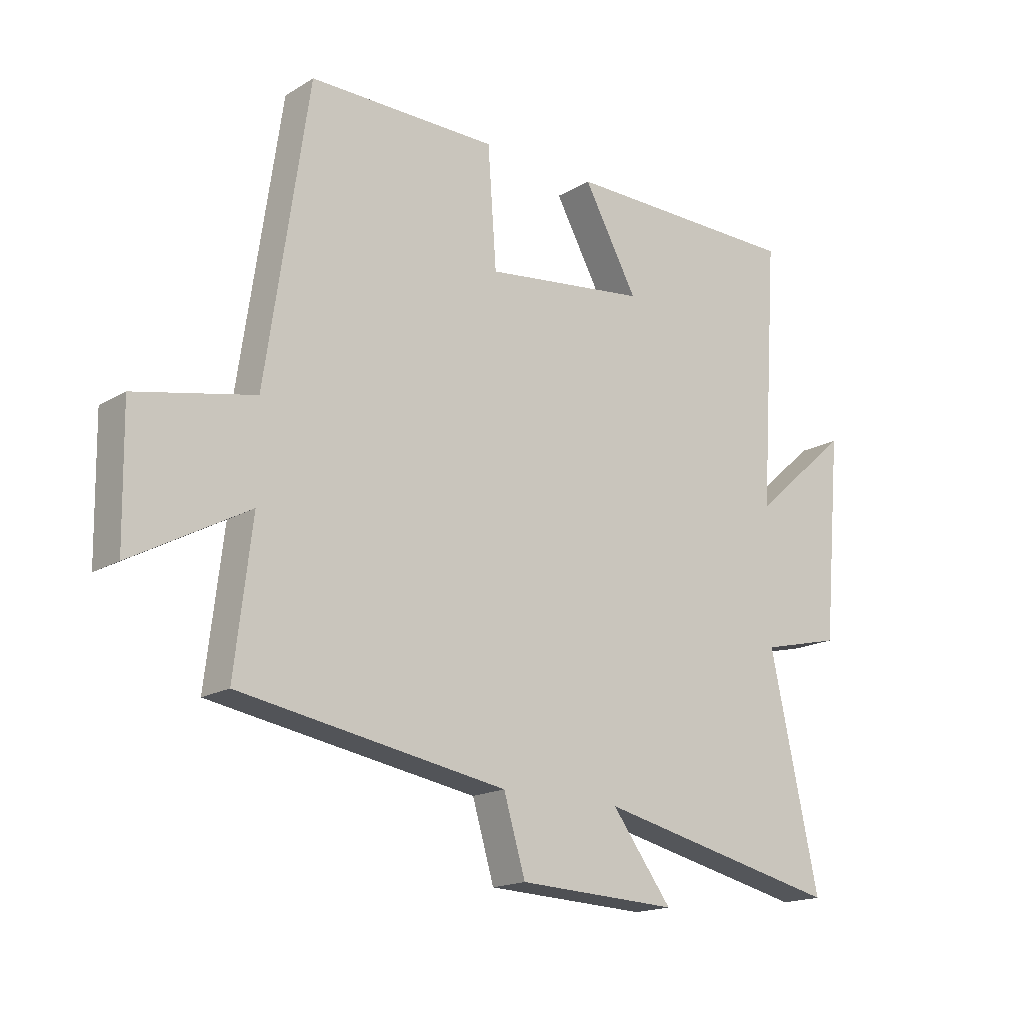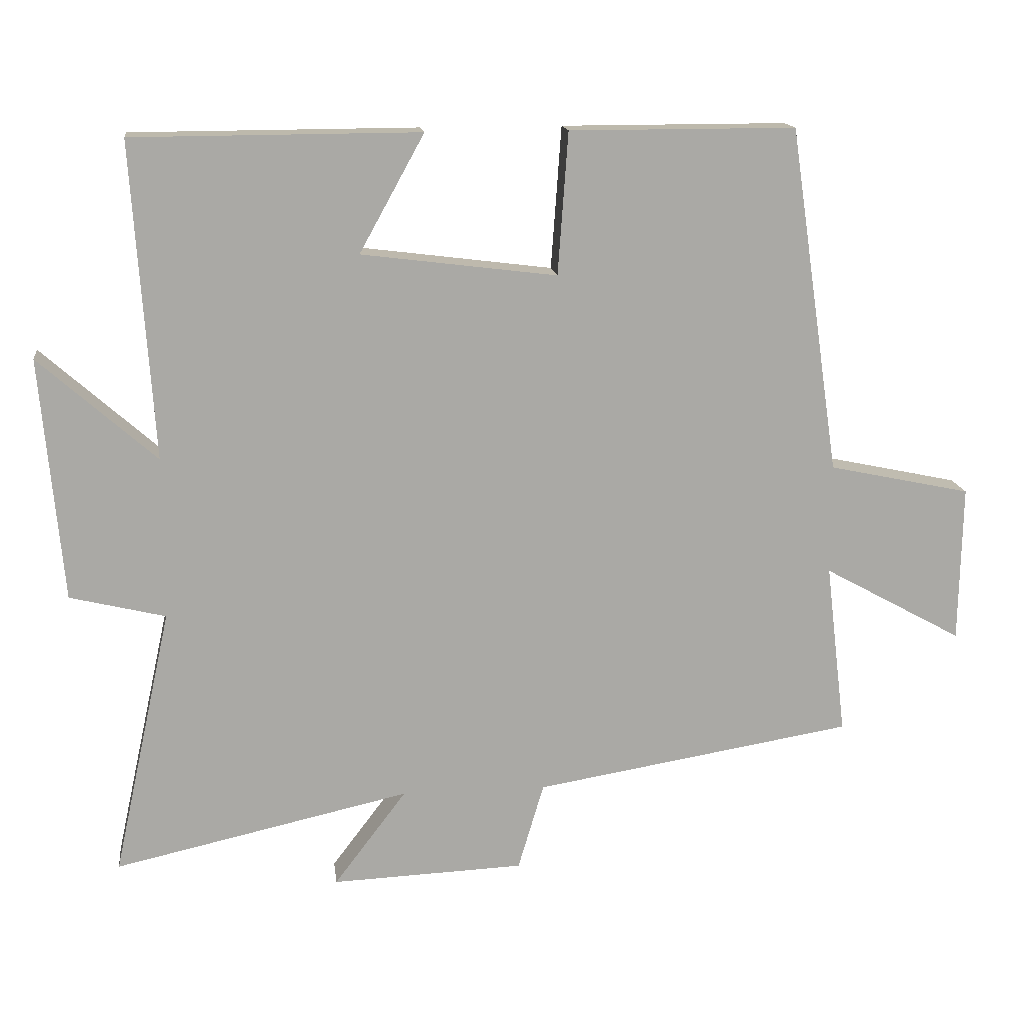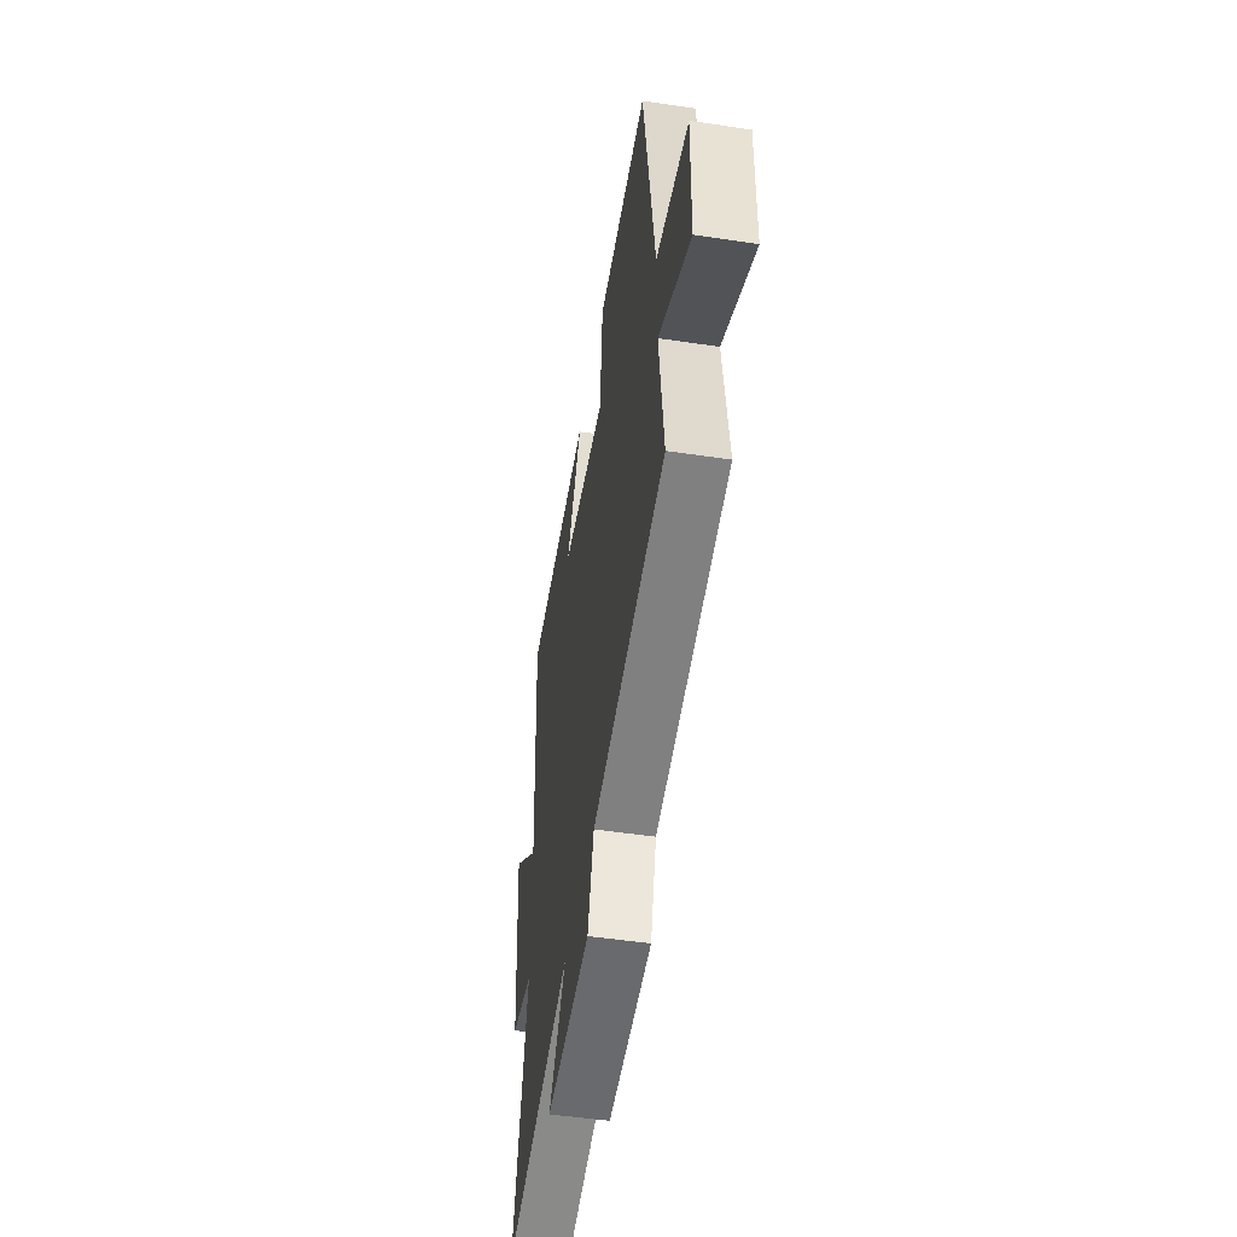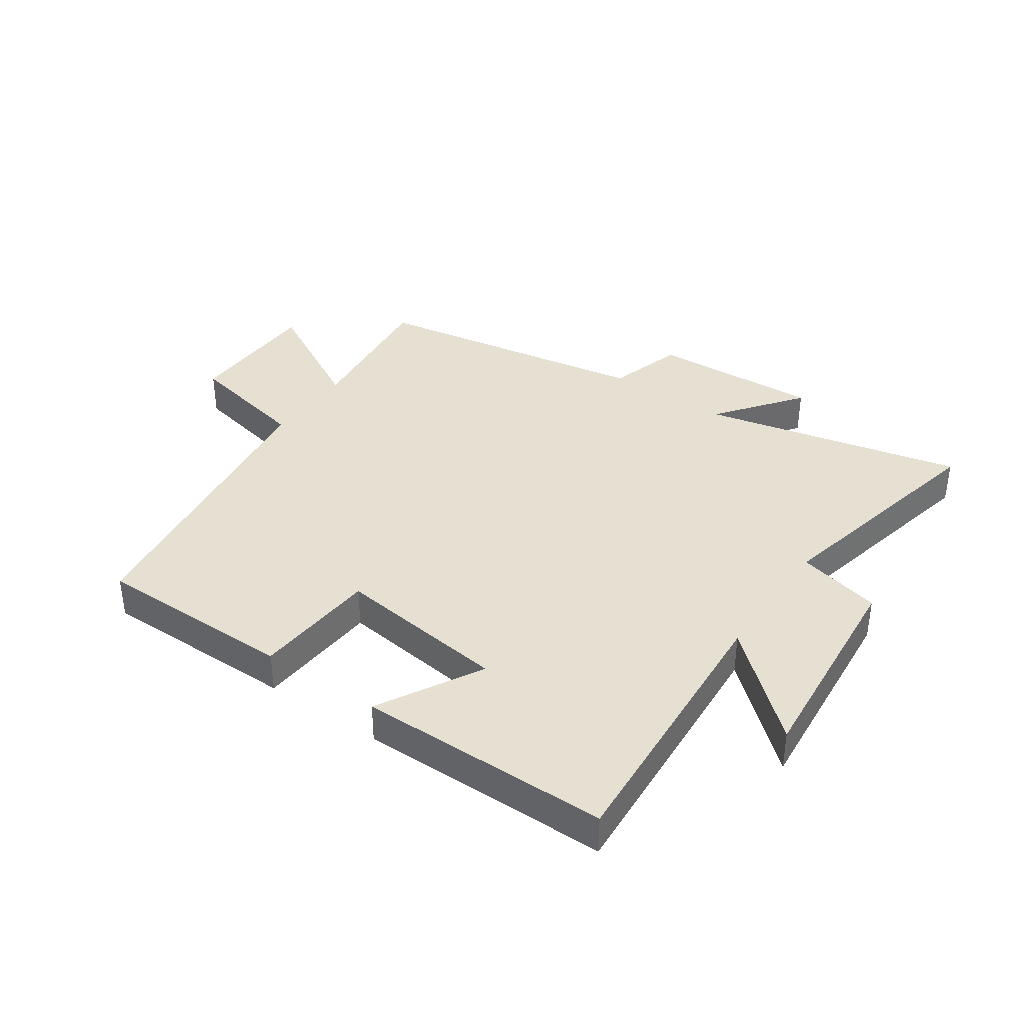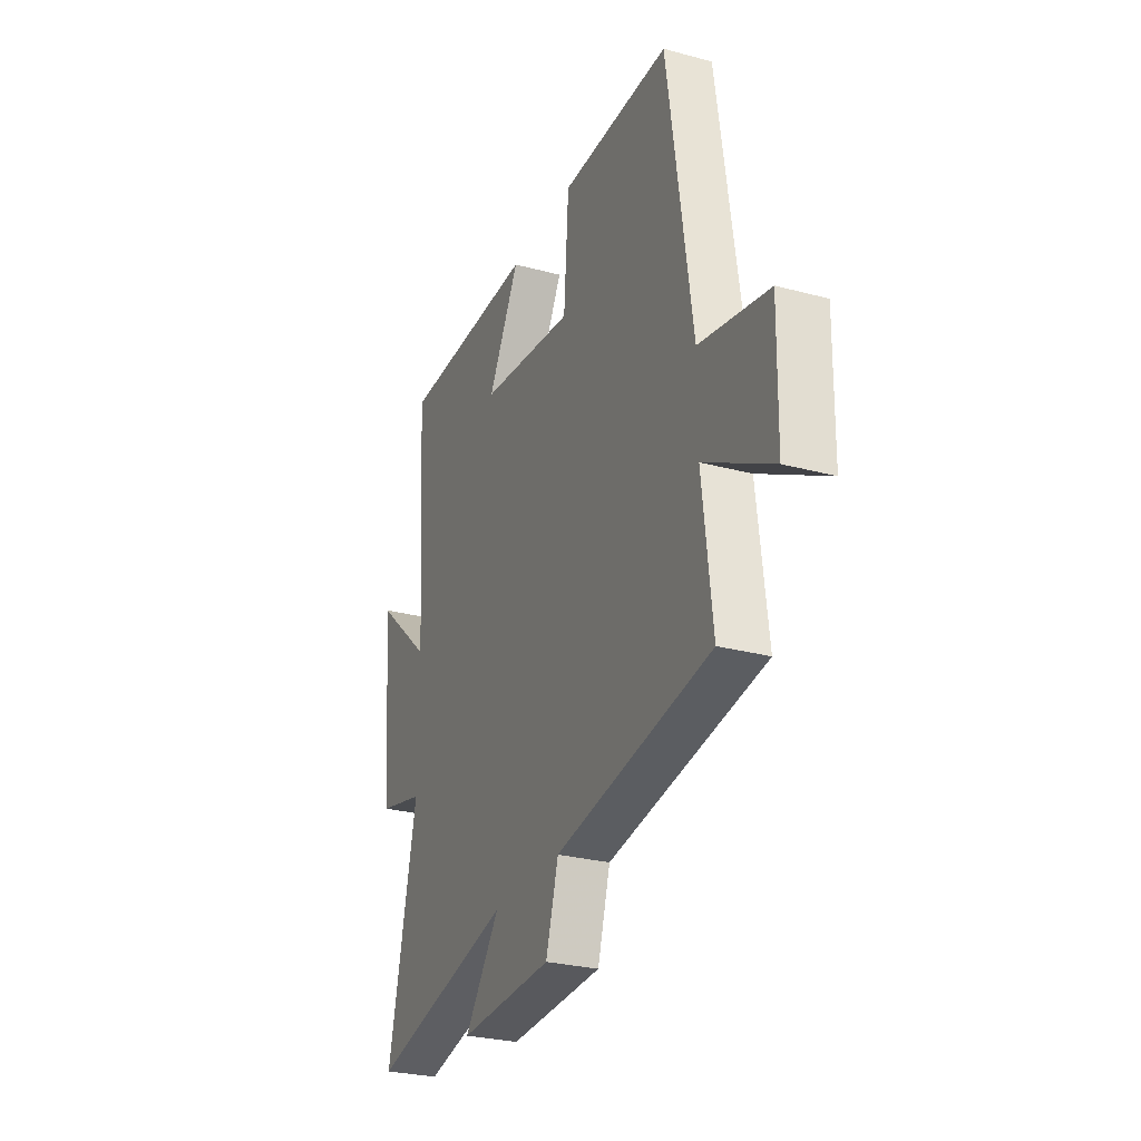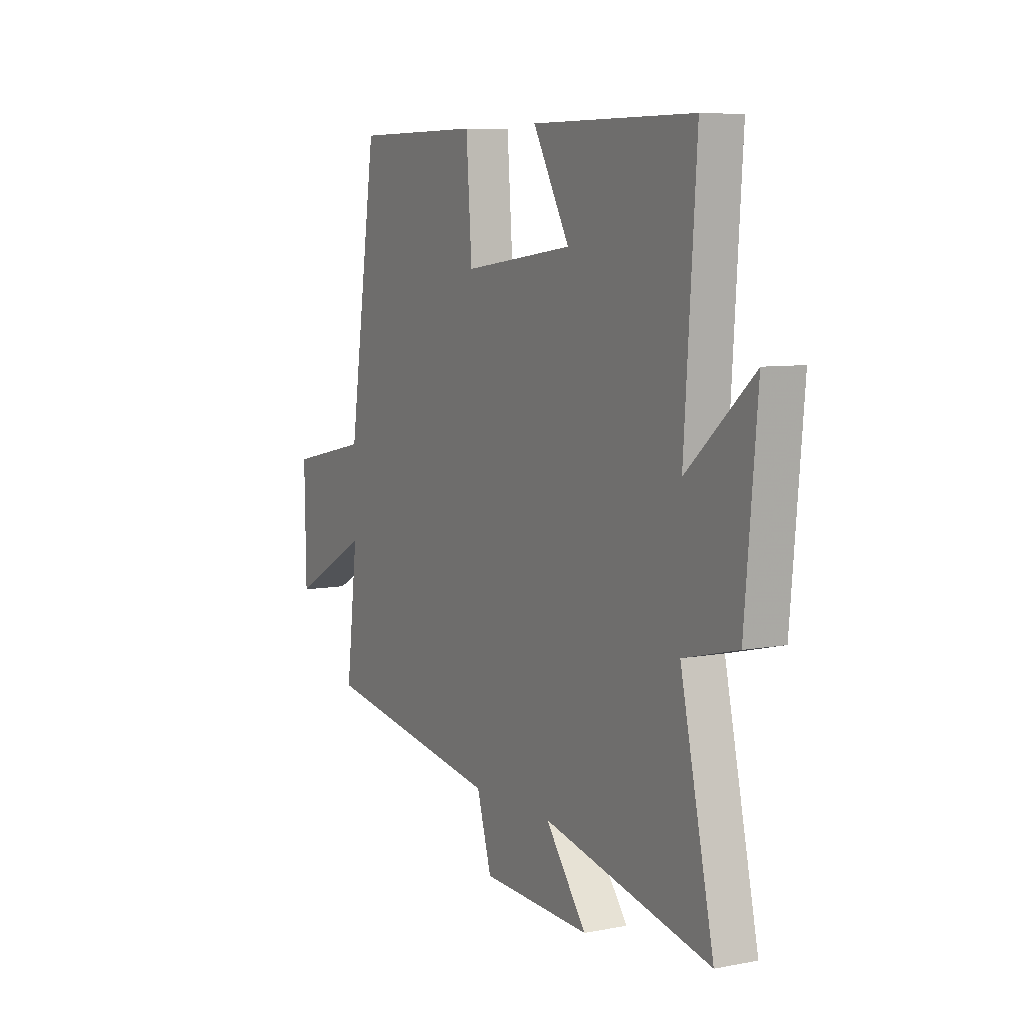
<metadata>
{"format":"obj","ext":"obj","renderer":"f3d","projection":"perspective","resolution":1024,"background":"white","views":[{"elev":-17.2,"azim":-40.2,"up":"+Z"},{"elev":15.0,"azim":173.0,"up":"+Z"},{"elev":-50.7,"azim":-99.3,"up":"+Z"},{"elev":37.6,"azim":34.7,"up":"+Y"},{"elev":-27.8,"azim":-112.3,"up":"+Z"},{"elev":7.2,"azim":61.1,"up":"+Z"}]}
</metadata>
<code>
v -0.53 0.07 -0.422
v -0.5 0.07 -0.169
v -0.704 0.07 -0.281
v -0.708 0.07 -0.051
v -0.5 0.07 -0.007
v -0.426 0.07 0.5
v -0.095 0.07 0.5
v -0.08 0.07 0.292
v 0.206 0.07 0.328
v 0.111 0.07 0.5
v 0.531 0.07 0.498
v 0.5 0.07 0.035
v 0.672 0.07 0.187
v 0.64 0.07 -0.169
v 0.5 0.07 -0.203
v 0.586 0.07 -0.597
v 0.152 0.07 -0.5
v 0.258 0.07 -0.64
v -0.024 0.07 -0.628
v -0.062 0.07 -0.5
v -0.53 0 -0.422
v -0.5 0 -0.169
v -0.704 0 -0.281
v -0.708 0 -0.051
v -0.5 0 -0.007
v -0.426 0 0.5
v -0.095 0 0.5
v -0.08 0 0.292
v 0.206 0 0.328
v 0.111 0 0.5
v 0.531 0 0.498
v 0.5 0 0.035
v 0.672 0 0.187
v 0.64 0 -0.169
v 0.5 0 -0.203
v 0.586 0 -0.597
v 0.152 0 -0.5
v 0.258 0 -0.64
v -0.024 0 -0.628
v -0.062 0 -0.5
f 17 18 19 20
f 17 20 1 2
f 15 16 17 2
f 12 13 14 15
f 12 15 2
f 9 10 11 12
f 8 9 12 2
f 7 8 2
f 6 7 2
f 5 6 2
f 2 3 4 5
f 40 39 38 37
f 22 21 40 37
f 22 37 36 35
f 35 34 33 32
f 22 35 32
f 32 31 30 29
f 22 32 29 28
f 22 28 27
f 22 27 26
f 22 26 25
f 25 24 23 22
f 1 21 22 2
f 2 22 23 3
f 3 23 24 4
f 4 24 25 5
f 5 25 26 6
f 6 26 27 7
f 7 27 28 8
f 8 28 29 9
f 9 29 30 10
f 10 30 31 11
f 11 31 32 12
f 12 32 33 13
f 13 33 34 14
f 14 34 35 15
f 15 35 36 16
f 16 36 37 17
f 17 37 38 18
f 18 38 39 19
f 19 39 40 20
f 20 40 21 1

</code>
